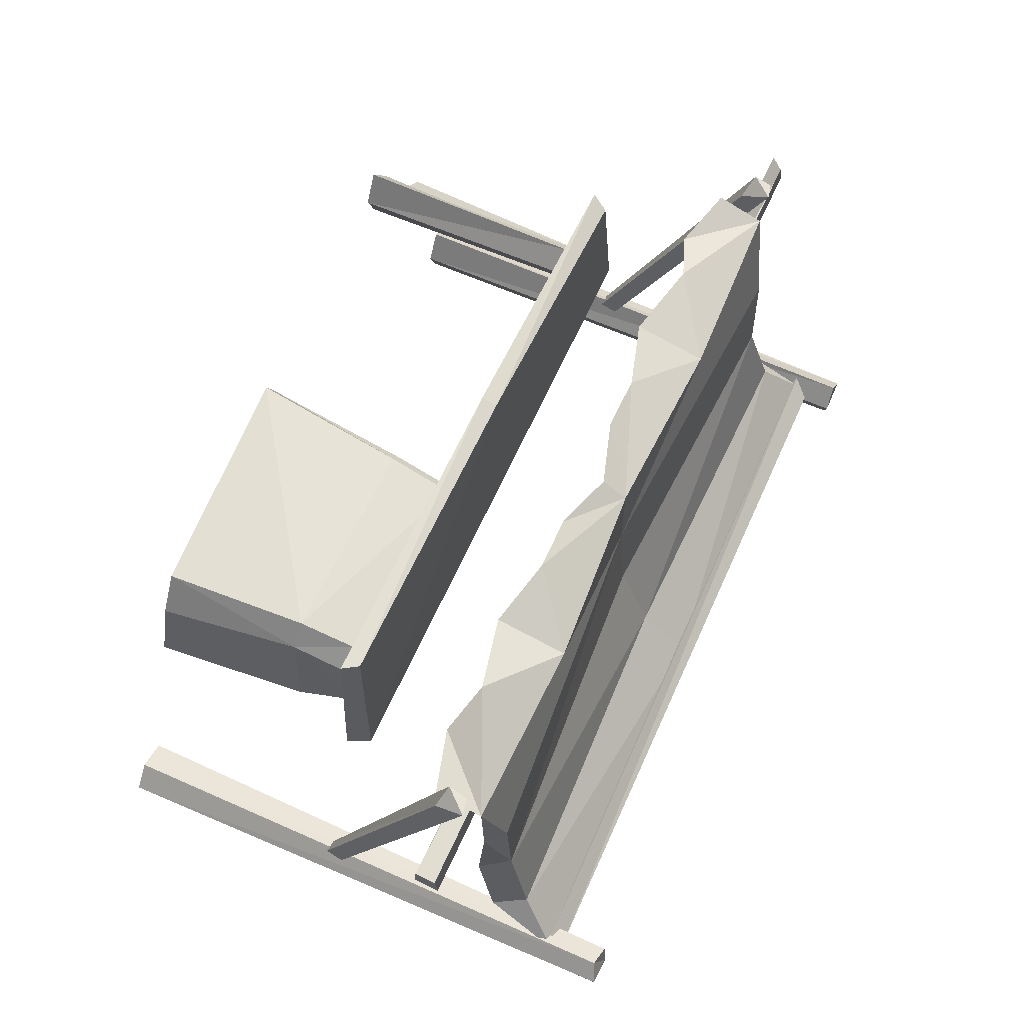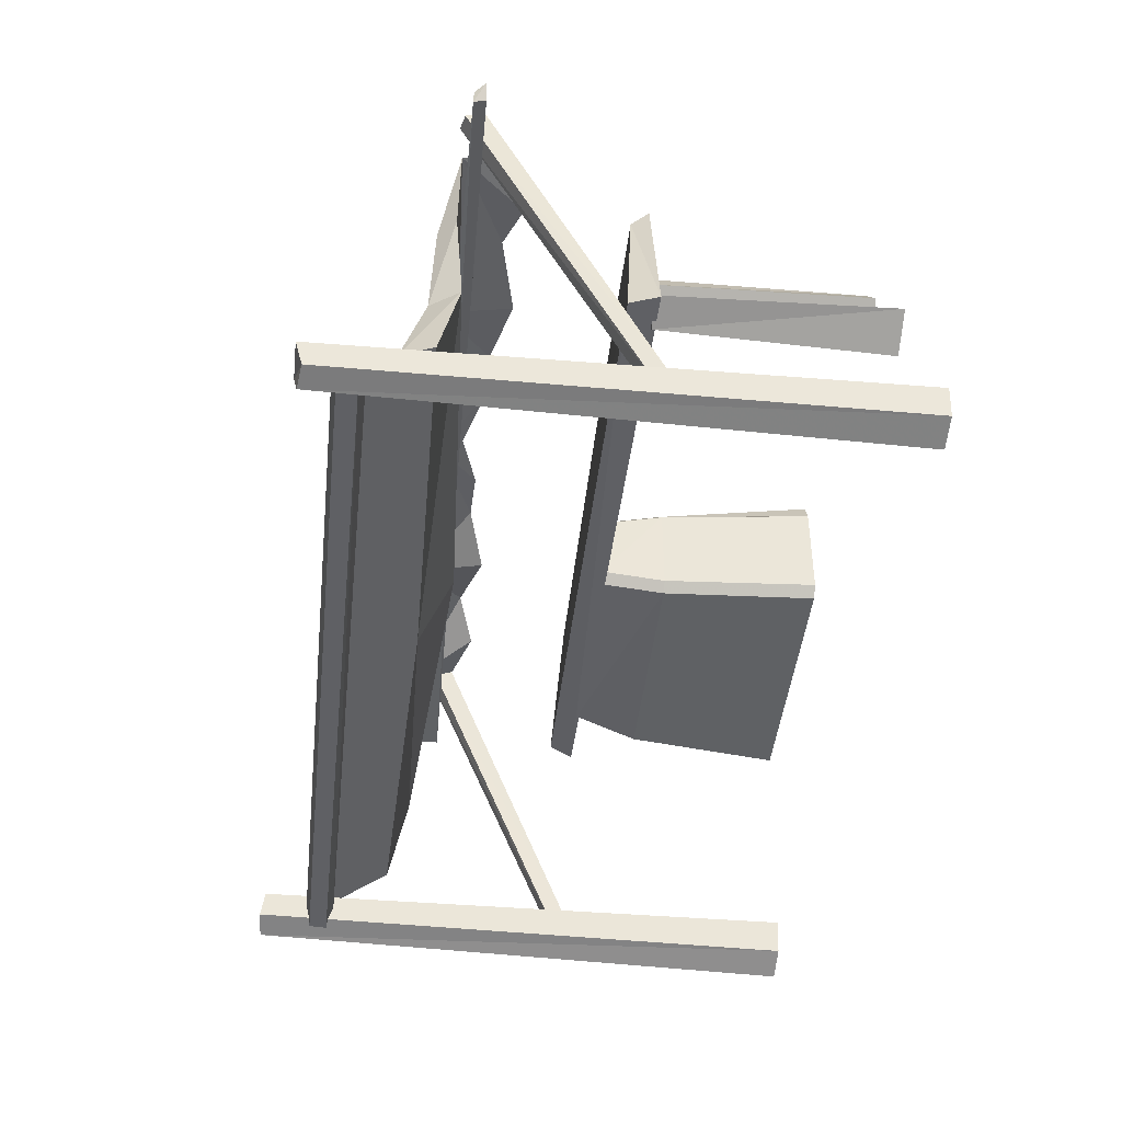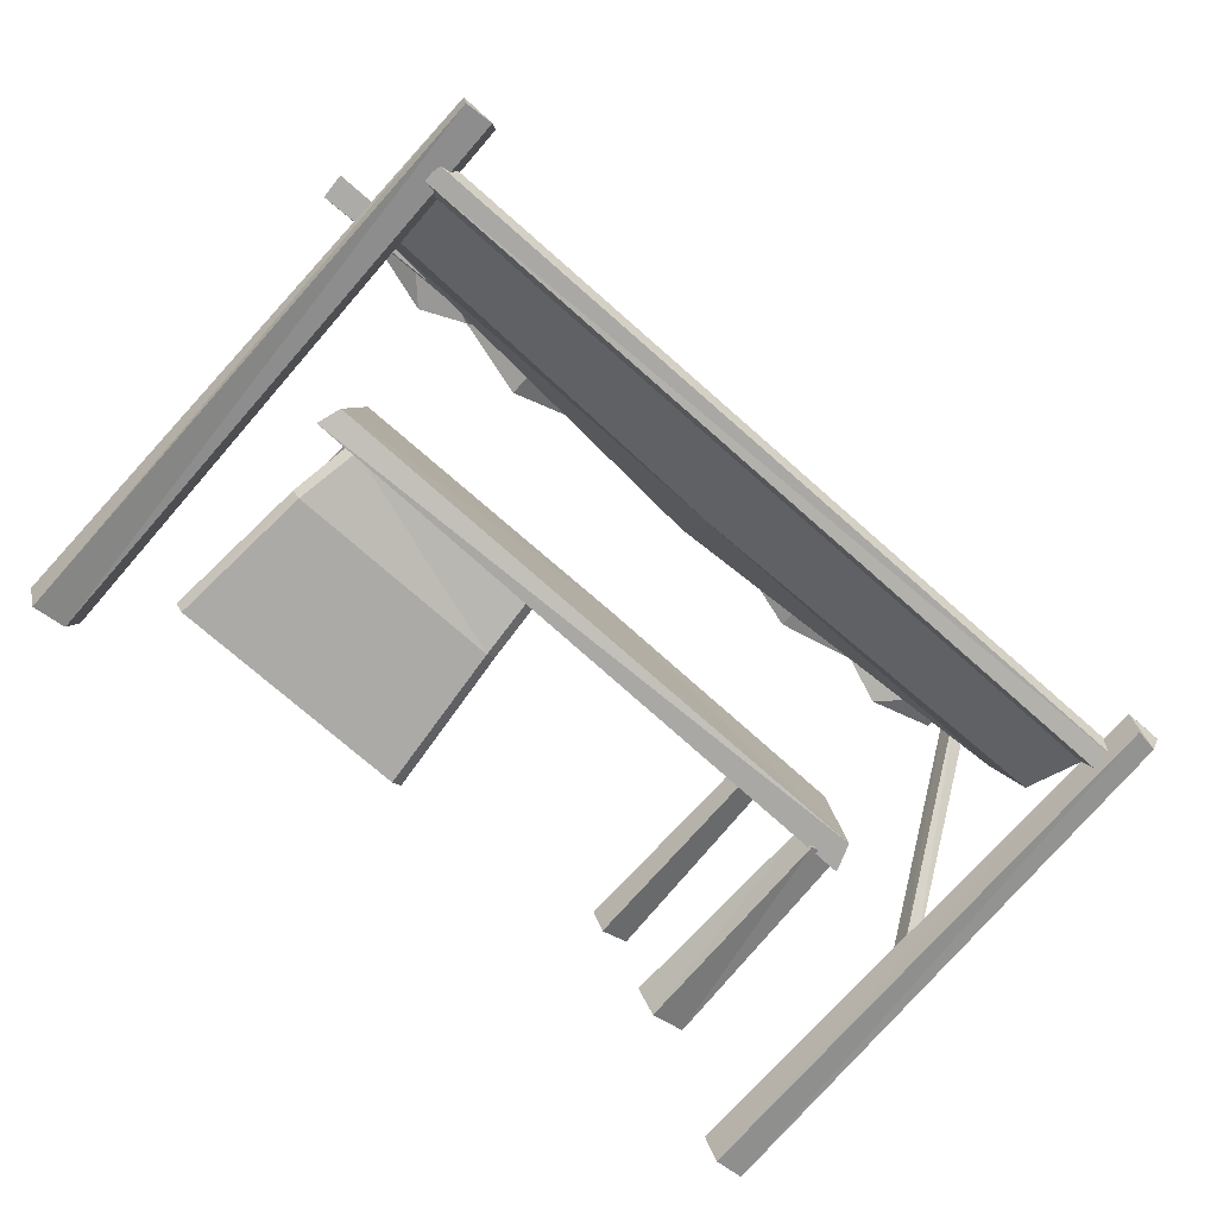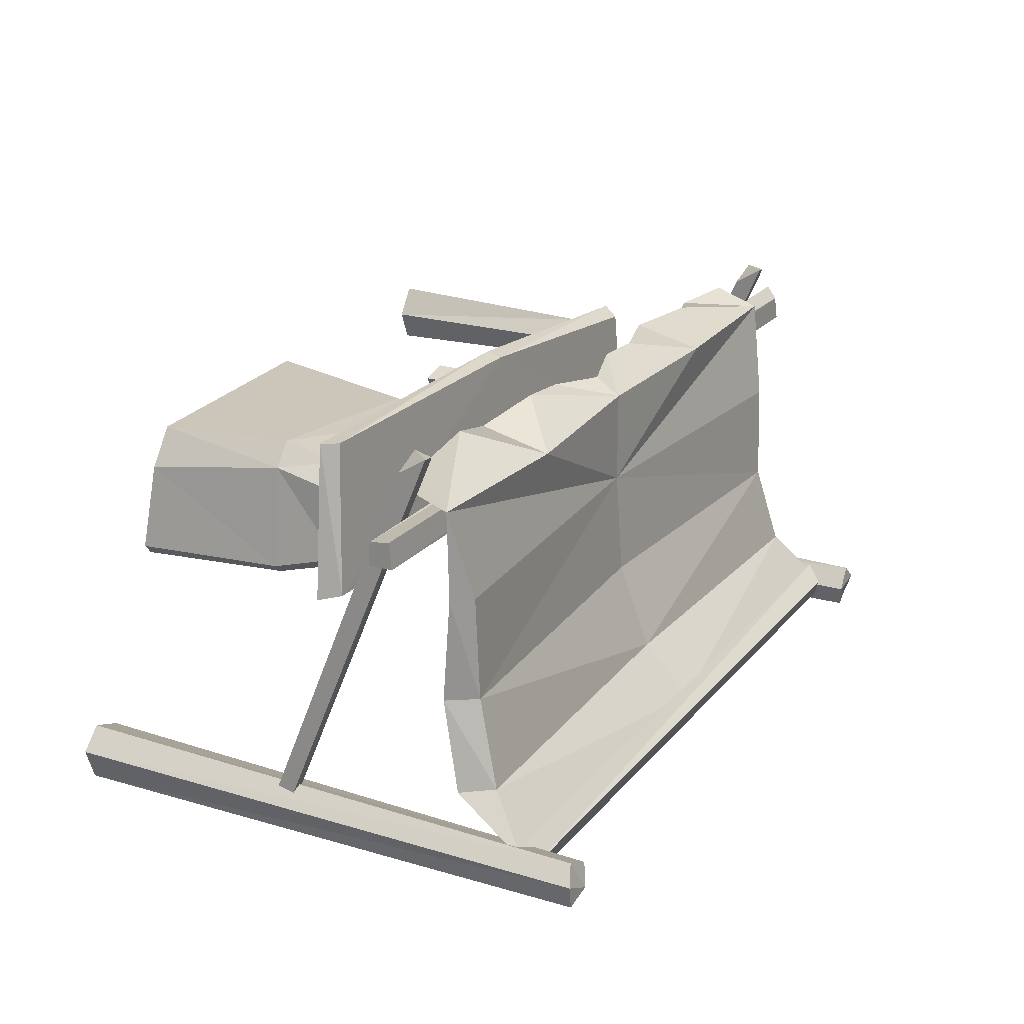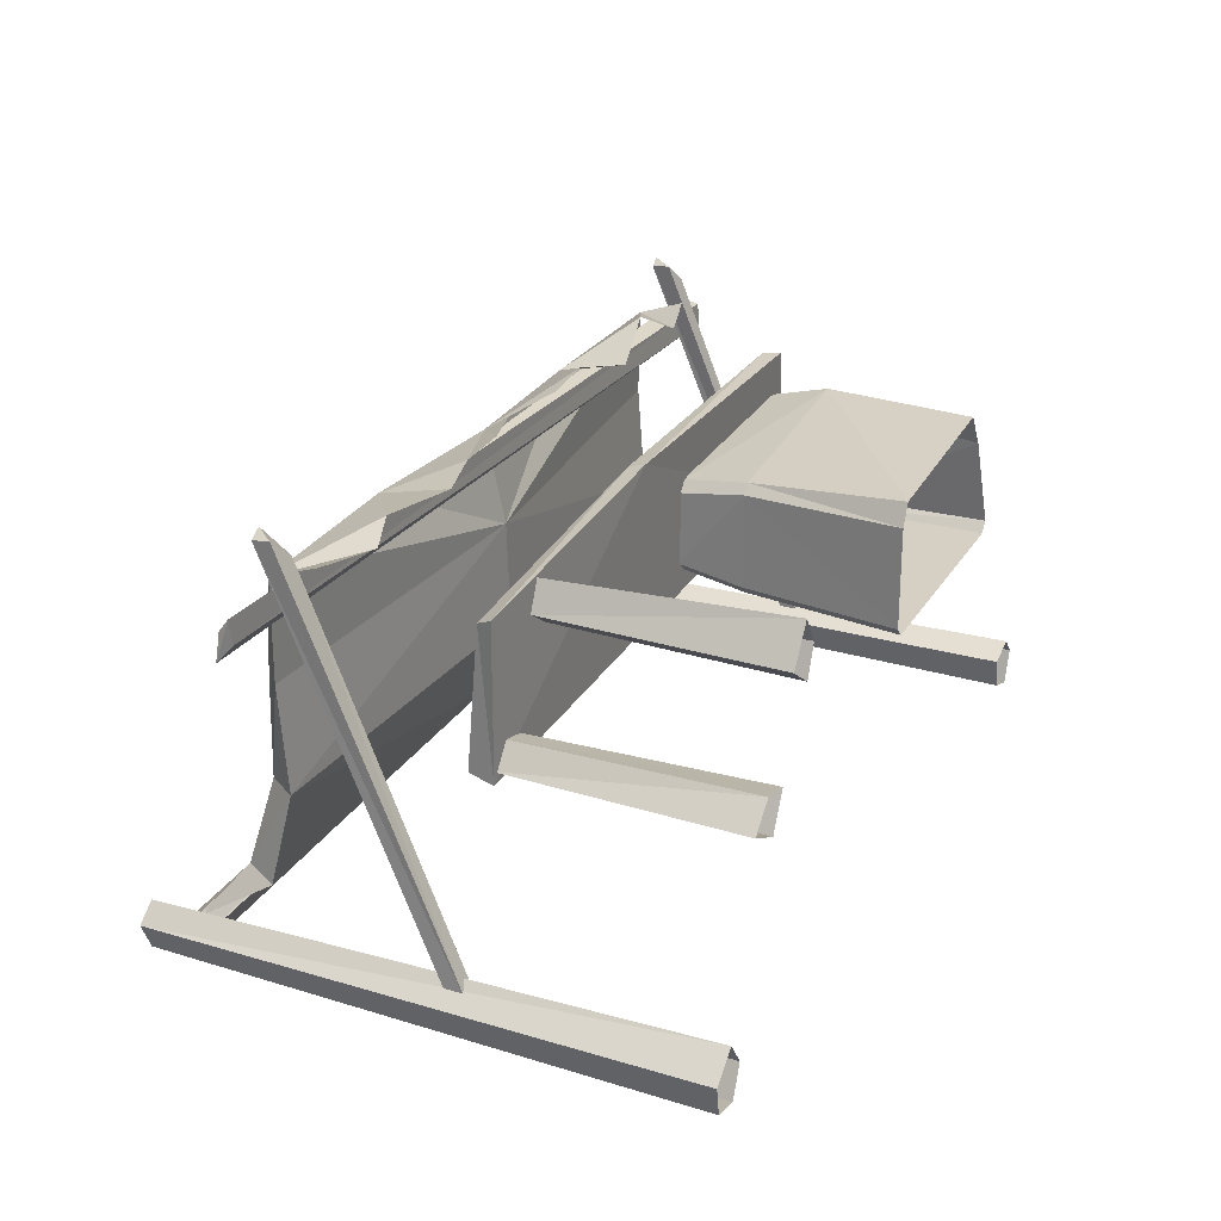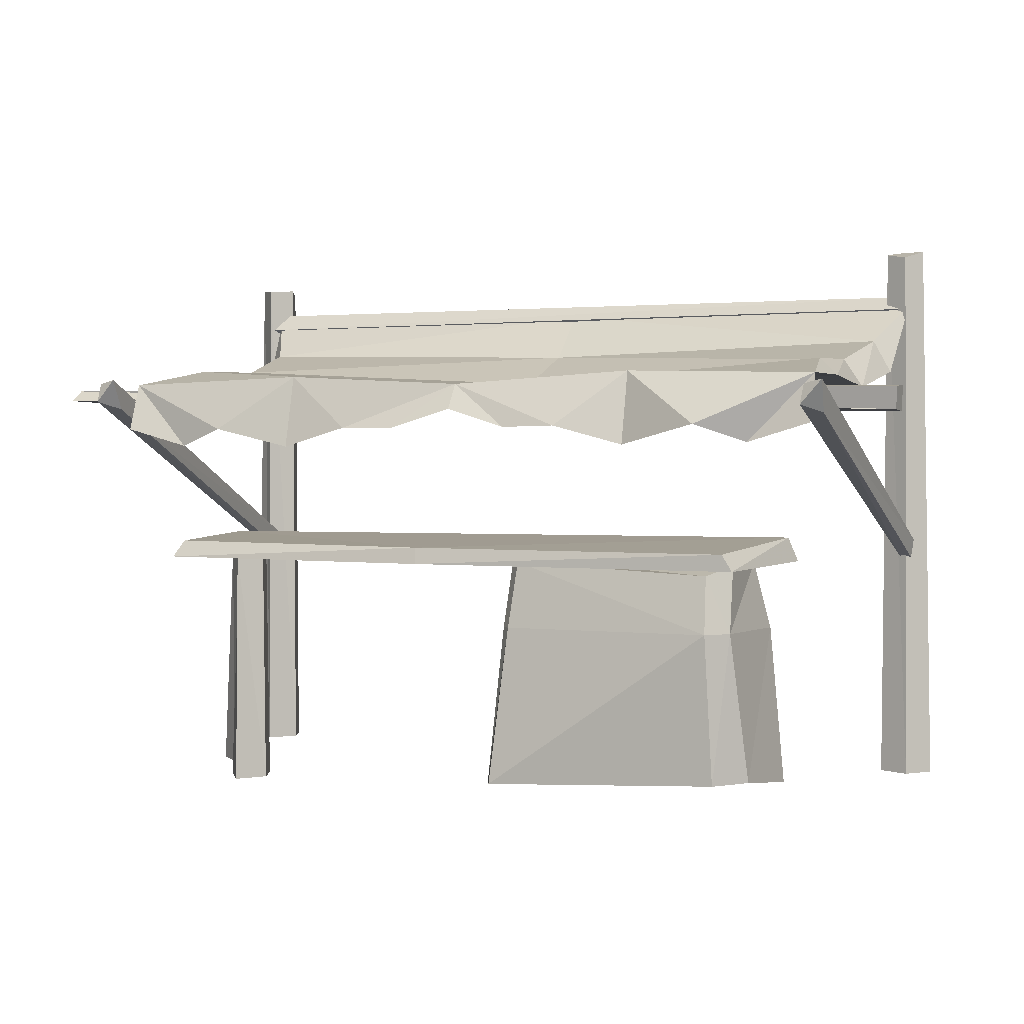
<metadata>
{"format":"obj","ext":"obj","renderer":"f3d","projection":"perspective","resolution":1024,"background":"white","views":[{"elev":64.7,"azim":114.2,"up":"+Z"},{"elev":-44.8,"azim":-96.5,"up":"+Z"},{"elev":-75.1,"azim":138.5,"up":"+Z"},{"elev":21.6,"azim":118.5,"up":"+Z"},{"elev":26.4,"azim":-65.5,"up":"+Z"},{"elev":1.0,"azim":23.1,"up":"+Y"}]}
</metadata>
<code>
v 3.8 -1.9 1.33
v 3.47 -1.9 1.8
v 3.64 -0.01 1.6
v 3.4 -0.01 1.9
v 3.78 -0.01 0.27
v 3.95 -2.03 0.22
v 3.67 -0.01 0.16
v 3.84 -2.03 0.09
v 0.69 -0.01 0.23
v 0.5 -2.03 0.17
v 0.57 -0.01 0.35
v 0.37 -2.03 0.3
v 0.55 -0.01 1.56
v 0.34 -2.03 1.6
v 0.66 -0.01 1.68
v 0.47 -2.03 1.88
v -4.97 -2.15 -1.95
v -5.01 4.86 -2.07
v -4.71 -2.15 -2.32
v -4.77 4.88 -2.35
v -4.88 -2.15 -2.72
v -4.89 4.83 -2.65
v -5.24 4.88 -2.29
v -5.34 -2.15 -2.23
v -5.18 4.79 -2.58
v -5.27 -2.15 -2.61
v 3.36 0.71 1.72
v 3.62 0.84 1.41
v -4.34 0.86 0.21
v -3.95 0.83 0.05
v -4.46 -2.15 0.23
v -3.95 -2.15 -0.04
v 3.62 0.84 0.48
v 3.5 0.84 0.36
v 0.74 0.84 0.36
v 0.62 0.84 0.48
v 0.62 0.84 1.41
v 0.74 0.84 1.54
v -4.13 -2.15 0.53
v -4.1 0.88 0.48
v -3.71 -2.15 0.42
v -3.78 0.83 0.4
v 4.702 3.803 -1.57
v 0.07211 3.683 -1.57
v 5.042 4.333 -2.23
v 0.07211 4.323 -2.23
v -4.558 3.803 -1.57
v -4.898 4.333 -2.23
v 4.922 3.383 -1.62
v 4.812 3.133 -0.4702
v 4.562 3.503 -0.4702
v 4.812 3.233 0.8698
v 4.582 3.453 0.8498
v 4.822 3.213 2
v 0.07211 3.153 0.8498
v 2.412 3.283 1.97
v 0.07211 3.153 2.04
v 1.572 2.593 2.4
v 0.8621 2.583 2.34
v 0.07211 2.823 2.26
v -0.7179 2.583 2.34
v -1.428 2.593 2.31
v -2.268 3.283 2.11
v -2.268 2.353 2.33
v -3.278 2.593 2.38
v -4.678 3.213 2.14
v -3.868 2.373 2.28
v -4.678 2.603 2.36
v 2.412 2.353 2.19
v 3.422 2.593 2.47
v 4.012 2.373 2.15
v 4.822 2.603 2.22
v -4.438 3.453 0.8498
v -4.668 3.233 0.8698
v -4.418 3.503 -0.4702
v -4.668 3.133 -0.4702
v -4.778 3.383 -1.62
v 0.07211 3.253 -0.4702
v 0.07211 2.893 0.8498
v 0.07211 2.853 -0.4702
v 0.07211 3.273 -1.55
v 5.8 3.03 1.936
v 5.78 2.76 1.886
v -5.72 3.15 2.006
v -5.75 3.01 2.176
v -5.71 3 1.866
v 5.78 2.74 1.596
v -5.8 3.16 1.676
v 5.8 3.06 1.606
v -4.941 0.7617 -2.295
v -5.111 0.7717 -2.305
v -4.741 2.872 2.475
v -4.971 2.972 2.705
v -4.941 3.212 2.665
v -5.111 0.9717 -2.385
v -4.711 3.262 2.715
v -4.921 0.9817 -2.385
v 5.111 0.7598 -2.295
v 4.961 0.7698 -2.305
v 5.051 2.71 2.475
v 4.821 2.8 2.705
v 4.861 3.05 2.665
v 4.961 0.9698 -2.385
v 5.091 3.1 2.715
v 5.141 0.9798 -2.385
v -5.041 4.257 -2.115
v 5.009 4.277 -2.125
v -4.991 4.117 -2.315
v 5.029 4.087 -2.335
v -5.041 4.187 -2.545
v 4.989 4.167 -2.555
v 5.029 4.457 -2.335
v -5.081 4.487 -2.315
v -5.171 4.427 -2.525
v 4.939 4.397 -2.555
v 5.199 -2.147 -2.715
v 5.159 5.063 -2.605
v 4.789 -2.147 -2.565
v 4.819 5.083 -2.505
v 4.689 -2.147 -2.155
v 4.749 5.033 -2.205
v 5.219 5.073 -2.305
v 5.349 -2.147 -2.285
v 5.019 4.983 -2.095
v 5.069 -2.157 -2.015
v 3.82 0.7898 2.122
v 4.1 0.8498 0.09154
v -0.4395 0.8198 2.192
v -4.42 0.7798 0.09154
v -4.27 0.8498 1.932
v 3.69 0.9998 2.122
v 3.99 1.16 0.1715
v -0.4595 1.03 2.132
v -4.28 1.16 0.09154
v -4.16 1.07 1.812
v -3.18 -2.149 2.087
v -3.22 0.8614 1.967
v -2.93 -2.149 1.717
v -2.98 0.8714 1.697
v -3.09 -2.149 1.327
v -3.1 0.8314 1.397
v -3.41 0.8314 1.617
v -3.51 -2.149 1.627
o Node 0
f 3 2 1
f 4 2 3
f 4 4 3
f 3 4 4
f 3 3 4
f 5 3 3
f 1 5 3
f 5 5 1
f 6 5 1
f 7 5 6
f 8 7 6
f 9 7 8
f 10 9 8
f 11 9 10
f 12 11 10
f 12 11 12
f 11 12 12
f 11 12 11
f 12 11 11
f 13 11 12
f 14 13 12
f 15 13 14
f 16 15 14
f 4 15 16
f 2 4 16
f 19 18 17
f 20 18 19
f 21 20 19
f 22 20 21
f 22 22 21
f 18 22 22
f 18 18 22
f 17 18 18
f 23 17 18
f 24 17 23
f 24 24 23
f 18 24 24
f 18 18 24
f 23 18 18
f 20 23 18
f 25 23 20
f 22 25 20
f 22 25 22
f 26 22 22
f 26 22 26
f 24 26 26
f 25 26 24
f 23 25 24
f 23 25 23
f 4 23 23
f 4 23 4
f 3 4 4
f 27 4 3
f 28 27 3
f 28 27 28
f 29 28 28
f 29 28 29
f 30 29 29
f 31 29 30
f 32 31 30
f 32 31 32
f 28 32 32
f 28 32 28
f 3 28 28
f 33 28 3
f 5 33 3
f 33 33 5
f 7 33 5
f 34 33 7
f 9 34 7
f 35 34 9
f 11 35 9
f 36 35 11
f 36 36 11
f 11 36 36
f 11 11 36
f 36 11 11
f 13 36 11
f 37 36 13
f 15 37 13
f 38 37 15
f 4 38 15
f 27 38 4
f 27 27 4
f 31 27 27
f 31 31 27
f 29 31 31
f 39 29 31
f 40 29 39
f 41 40 39
f 42 40 41
f 42 42 41
f 37 42 42
f 37 37 42
f 36 37 37
f 38 36 37
f 36 36 38
f 27 36 38
f 36 36 27
f 28 36 27
f 35 36 28
f 28 35 28
f 34 35 28
f 33 34 28
f 33 34 33
f 26 33 33
f 26 33 26
f 25 26 26
f 22 26 25
f 22 22 25
f 21 22 22
f 21 21 22
f 22 21 21
f 26 22 21
f 26 22 26
f 40 26 26
f 40 26 40
f 30 40 40
f 29 40 30
f 29 29 30
f 40 29 29
f 40 40 29
f 30 40 40
f 42 30 40
f 42 30 42
f 42 42 42
f 42 42 42
f 41 42 42
f 32 42 41
f 32 32 41
f 30 32 32
f 30 30 32
f 32 30 30
f 42 32 30
o Node 1
o Node 2
f 45 44 43
f 46 44 45
f 46 46 45
f 47 46 46
f 47 47 46
f 48 47 47
f 44 48 47
f 46 48 44
f 43 46 44
f 45 46 43
f 43 45 43
f 49 45 43
f 43 49 43
f 50 49 43
f 51 50 43
f 52 50 51
f 53 52 51
f 54 52 53
f 55 54 53
f 56 54 55
f 57 56 55
f 58 56 57
f 57 58 57
f 59 58 57
f 57 59 57
f 60 59 57
f 57 60 57
f 61 60 57
f 57 61 57
f 62 61 57
f 63 62 57
f 64 62 63
f 63 64 63
f 65 64 63
f 66 65 63
f 67 65 66
f 68 67 66
f 68 67 68
f 58 68 68
f 58 68 58
f 69 58 58
f 56 58 69
f 70 56 69
f 54 56 70
f 71 54 70
f 72 54 71
f 72 72 71
f 57 72 72
f 57 57 72
f 63 57 57
f 55 63 57
f 66 63 55
f 73 66 55
f 74 66 73
f 75 74 73
f 76 74 75
f 47 76 75
f 77 76 47
f 47 77 47
f 48 77 47
f 47 48 47
f 46 48 47
f 47 46 47
f 44 46 47
f 75 44 47
f 78 44 75
f 55 78 75
f 51 78 55
f 53 51 55
f 53 51 53
f 43 53 53
f 43 53 43
f 44 43 43
f 51 43 44
f 78 51 44
f 78 51 78
f 75 78 78
f 75 78 75
f 73 75 75
f 55 75 73
f 55 55 73
f 54 55 55
f 54 54 55
f 52 54 54
f 79 52 54
f 50 52 79
f 80 50 79
f 81 50 80
f 76 81 80
f 81 81 76
f 77 81 76
f 81 81 77
f 48 81 77
f 81 81 48
f 46 81 48
f 81 81 46
f 45 81 46
f 81 81 45
f 49 81 45
f 50 81 49
f 50 50 49
f 80 50 50
f 80 80 50
f 76 80 80
f 79 76 80
f 74 76 79
f 79 74 79
f 66 74 79
f 79 66 79
f 63 66 79
f 79 63 79
f 57 63 79
f 79 57 79
f 56 57 79
f 54 56 79
f 54 56 54
f 72 54 54
f 72 54 72
f 71 72 72
f 54 72 71
f 70 54 71
f 56 54 70
f 69 56 70
f 56 56 69
f 58 56 69
f 57 56 58
f 59 57 58
f 57 57 59
f 60 57 59
f 57 57 60
f 61 57 60
f 57 57 61
f 62 57 61
f 63 57 62
f 64 63 62
f 63 63 64
f 65 63 64
f 66 63 65
f 67 66 65
f 68 66 67
o Node 3
f 84 83 82
f 85 83 84
f 85 85 84
f 86 85 85
f 86 86 85
f 87 86 86
f 88 87 86
f 89 87 88
f 89 89 88
f 85 89 89
f 85 85 89
f 83 85 85
f 86 83 85
f 87 83 86
f 87 87 86
f 84 87 87
f 84 84 87
f 85 84 84
f 88 85 84
f 86 85 88
f 86 86 88
f 82 86 86
f 82 82 86
f 84 82 82
f 89 84 82
f 88 84 89
f 88 88 89
f 83 88 88
f 83 83 88
f 82 83 83
f 87 82 83
f 89 82 87
o Node 4
f 92 91 90
f 93 91 92
f 93 93 92
f 94 93 93
f 94 94 93
f 95 94 94
f 96 95 94
f 97 95 96
f 97 97 96
f 93 97 97
f 93 93 97
f 91 93 93
f 94 91 93
f 95 91 94
f 95 95 94
f 92 95 95
f 92 92 95
f 93 92 92
f 96 93 92
f 94 93 96
f 94 94 96
f 90 94 94
f 90 90 94
f 92 90 90
f 97 92 90
f 96 92 97
o Node 5
f 100 99 98
f 101 99 100
f 101 101 100
f 102 101 101
f 102 102 101
f 103 102 102
f 104 103 102
f 105 103 104
f 105 105 104
f 101 105 105
f 101 101 105
f 99 101 101
f 102 99 101
f 103 99 102
f 103 103 102
f 100 103 103
f 100 100 103
f 101 100 100
f 104 101 100
f 102 101 104
f 102 102 104
f 98 102 102
f 98 98 102
f 100 98 98
f 105 100 98
f 104 100 105
o Node 6
f 108 107 106
f 109 107 108
f 110 109 108
f 111 109 110
f 111 111 110
f 107 111 111
f 107 107 111
f 106 107 107
f 112 106 107
f 113 106 112
f 113 113 112
f 114 113 113
f 114 114 113
f 115 114 114
f 113 115 114
f 112 115 113
f 112 112 113
f 112 112 112
f 112 112 112
f 115 112 112
f 107 115 112
f 111 115 107
f 109 111 107
f 109 111 109
f 114 109 109
f 114 109 114
f 110 114 114
f 113 114 110
f 108 113 110
f 106 113 108
f 106 106 108
f 115 106 106
f 115 115 106
f 114 115 115
f 111 114 115
f 111 114 111
f 111 111 111
f 111 111 111
f 110 111 111
f 114 111 110
o Node 7
f 118 117 116
f 119 117 118
f 120 119 118
f 121 119 120
f 121 121 120
f 117 121 121
f 117 117 121
f 116 117 117
f 122 116 117
f 123 116 122
f 123 123 122
f 117 123 123
f 117 117 123
f 122 117 117
f 119 122 117
f 124 122 119
f 121 124 119
f 121 124 121
f 125 121 121
f 125 121 125
f 123 125 125
f 124 125 123
f 122 124 123
f 122 124 122
f 125 122 122
f 125 122 125
f 124 125 125
f 121 125 124
f 121 121 124
f 120 121 121
f 120 120 121
f 121 120 120
f 125 121 120
o Node 8
f 128 127 126
f 129 127 128
f 130 129 128
f 130 129 130
f 131 130 130
f 131 130 131
f 132 131 131
f 133 131 132
f 134 133 132
f 135 133 134
f 135 135 134
f 129 135 135
f 129 129 135
f 127 129 129
f 134 127 129
f 132 127 134
f 132 132 134
f 130 132 132
f 130 130 132
f 129 130 130
f 135 129 130
f 134 129 135
f 134 134 135
f 127 134 134
f 127 127 134
f 126 127 127
f 132 126 127
f 131 126 132
f 131 131 132
f 126 131 131
f 126 126 131
f 128 126 126
f 131 128 126
f 128 128 131
f 133 128 131
f 130 128 133
f 135 130 133
o Node 9
f 138 137 136
f 139 137 138
f 140 139 138
f 141 139 140
f 141 141 140
f 137 141 141
f 137 137 141
f 136 137 137
f 142 136 137
f 143 136 142
f 143 143 142
f 142 143 143
f 142 142 143
f 139 142 142
f 137 139 142
f 137 139 137
f 142 137 137
f 142 137 142
f 139 142 142
f 141 142 139
f 141 141 139
f 140 141 141
f 140 140 141
f 141 140 140
f 143 141 140
f 143 141 143
f 143 143 143
f 143 143 143
f 142 143 143
f 141 143 142

</code>
